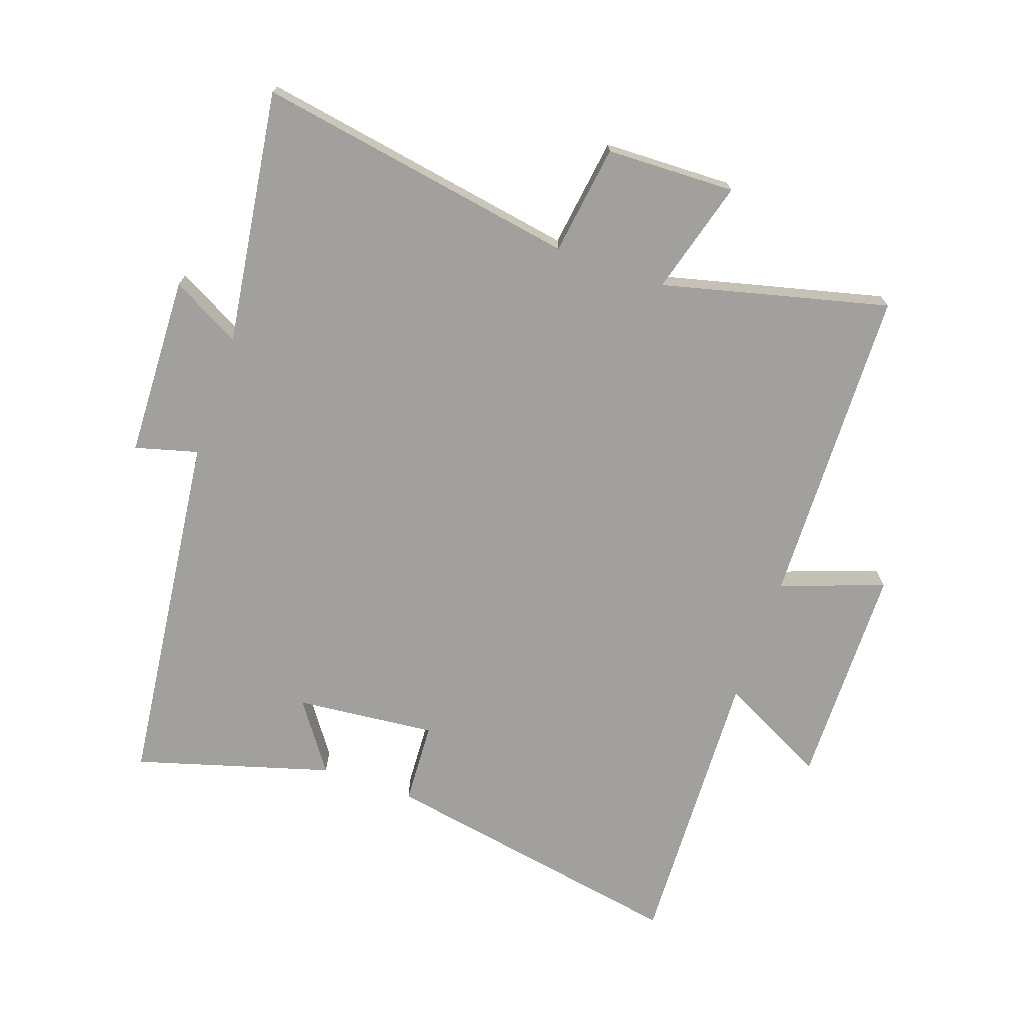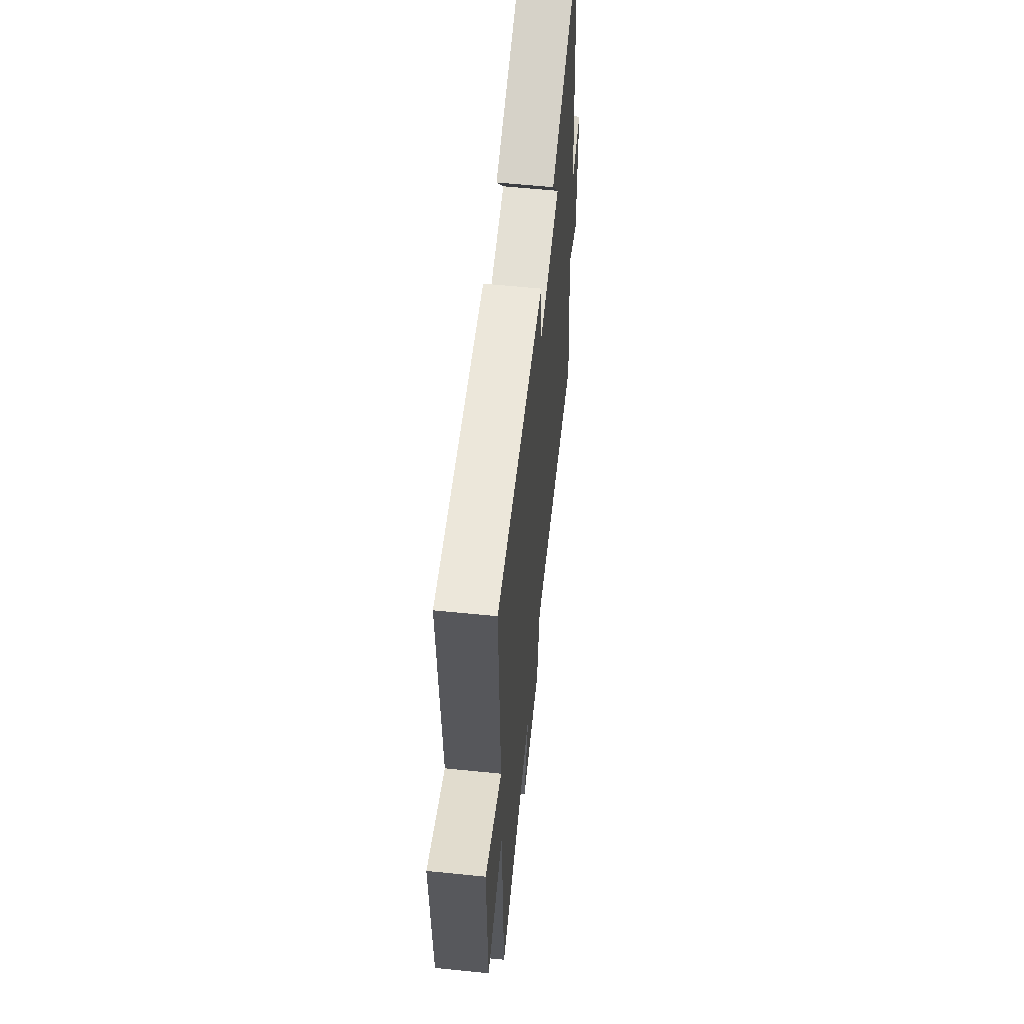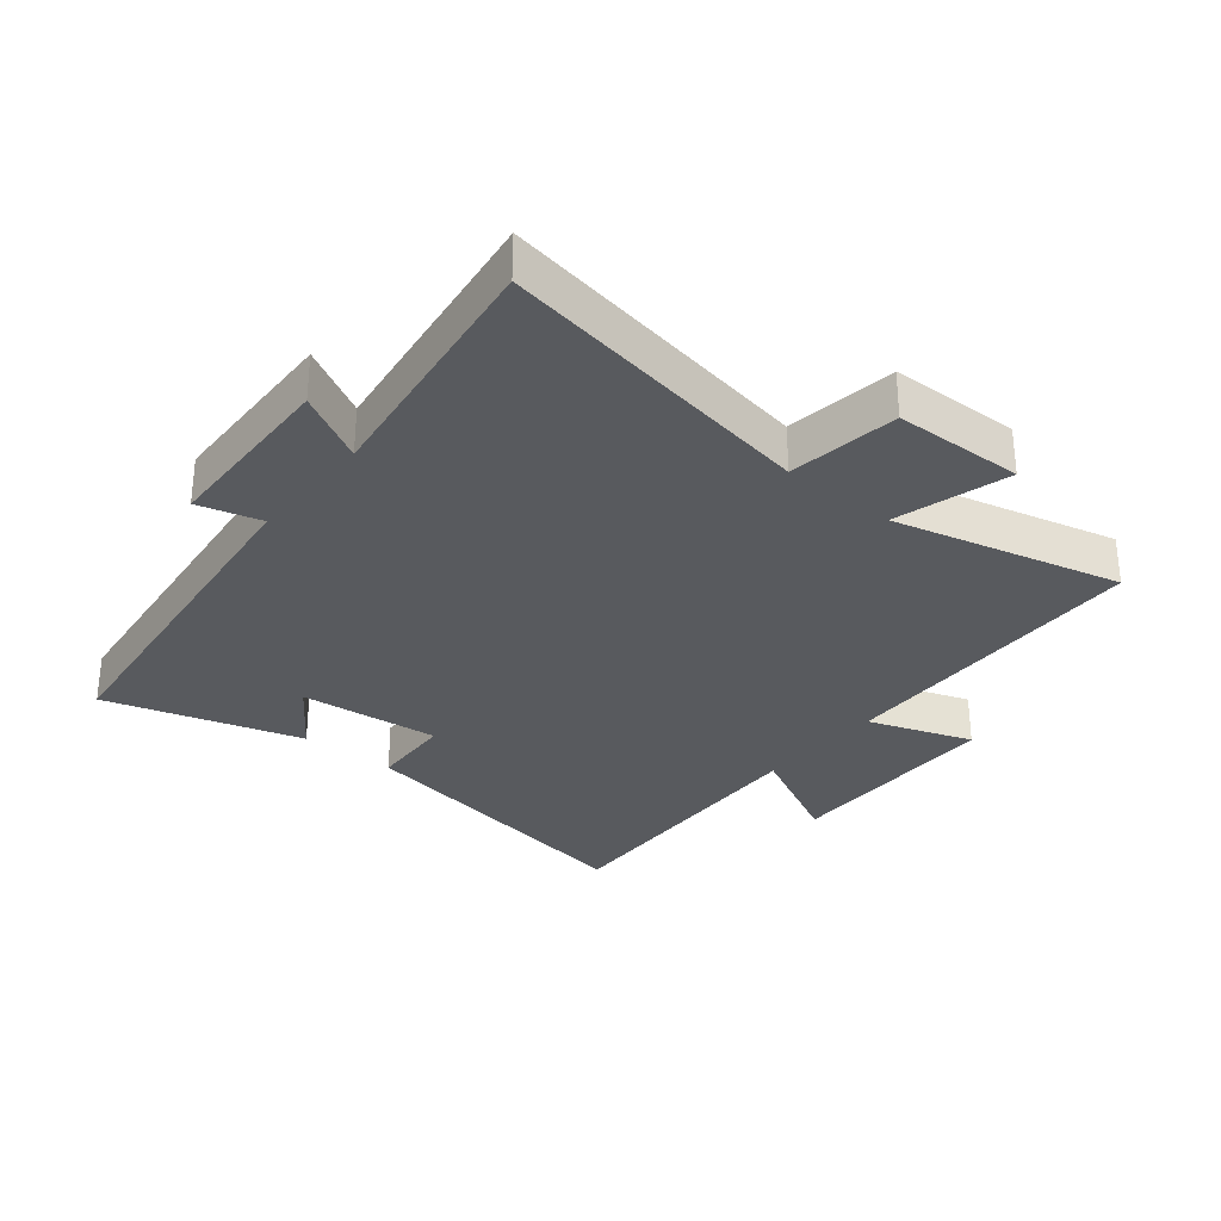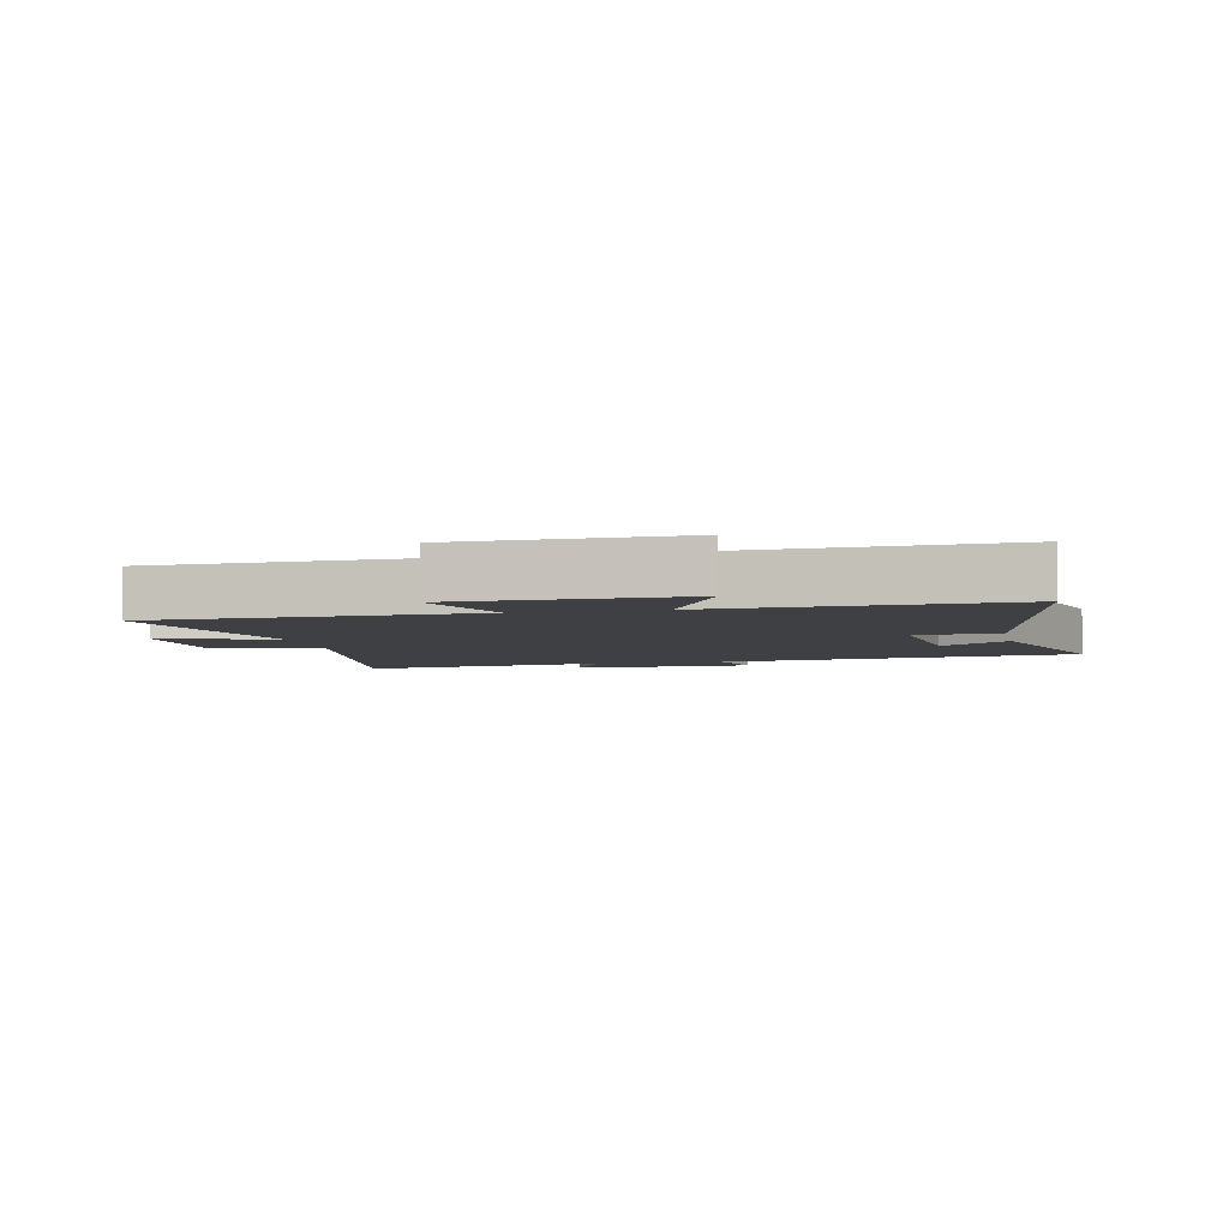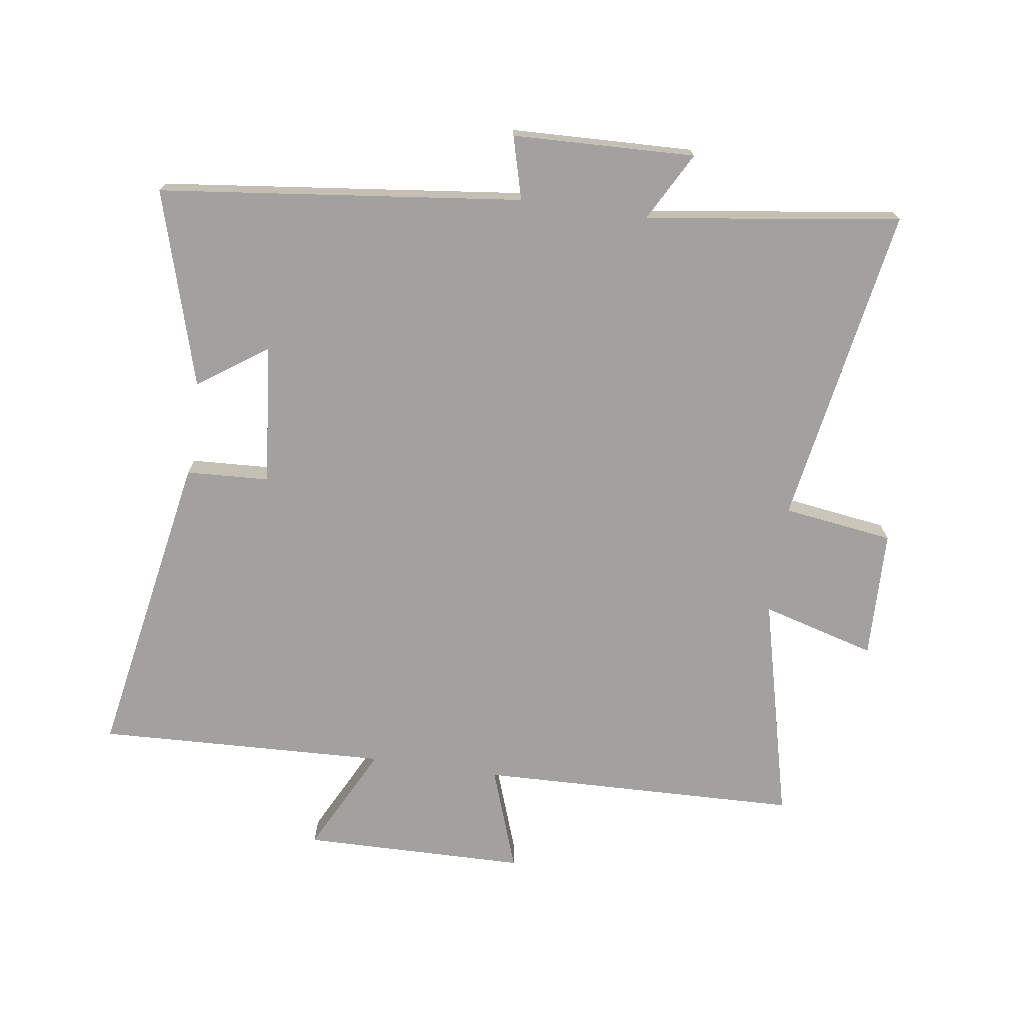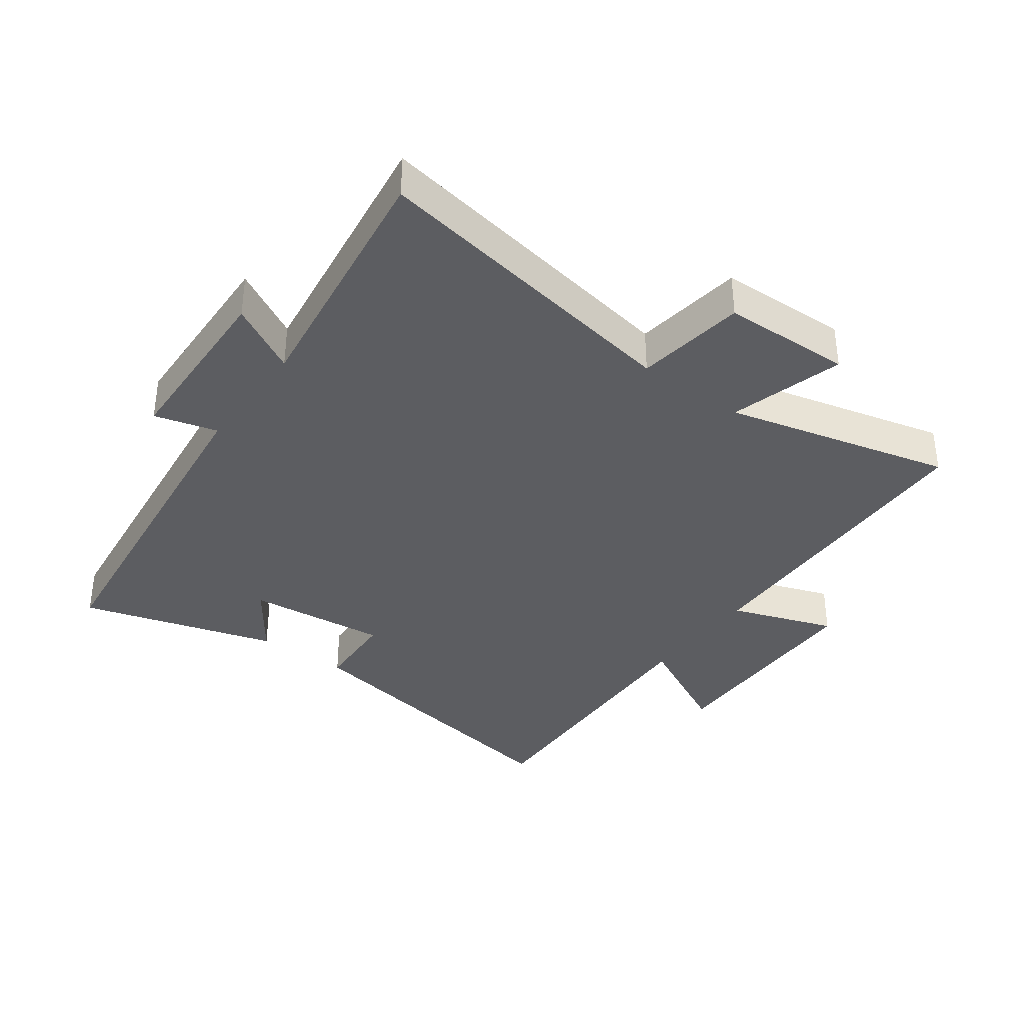
<metadata>
{"format":"obj","ext":"obj","renderer":"f3d","projection":"perspective","resolution":1024,"background":"white","views":[{"elev":-71.7,"azim":160.7,"up":"+Y"},{"elev":60.3,"azim":-84.1,"up":"+Z"},{"elev":-30.7,"azim":140.7,"up":"+Y"},{"elev":-4.7,"azim":-77.8,"up":"+Y"},{"elev":-72.3,"azim":81.7,"up":"+Y"},{"elev":-36.4,"azim":143.7,"up":"+Y"}]}
</metadata>
<code>
v -0.519 0.07 0.588
v -0.029 0.07 0.5
v -0.022 0.07 0.369
v 0.2 0.07 0.391
v 0.123 0.07 0.5
v 0.432 0.07 0.591
v 0.5 0.07 0.018
v 0.599 0.07 0.045
v 0.609 0.07 -0.243
v 0.5 0.07 -0.184
v 0.557 0.07 -0.586
v 0.05 0.07 -0.5
v 0.026 0.07 -0.674
v -0.178 0.07 -0.68
v -0.128 0.07 -0.5
v -0.485 0.07 -0.589
v -0.5 0.07 -0.082
v -0.664 0.07 -0.14
v -0.67 0.07 0.214
v -0.5 0.07 0.128
v -0.519 0 0.588
v -0.029 0 0.5
v -0.022 0 0.369
v 0.2 0 0.391
v 0.123 0 0.5
v 0.432 0 0.591
v 0.5 0 0.018
v 0.599 0 0.045
v 0.609 0 -0.243
v 0.5 0 -0.184
v 0.557 0 -0.586
v 0.05 0 -0.5
v 0.026 0 -0.674
v -0.178 0 -0.68
v -0.128 0 -0.5
v -0.485 0 -0.589
v -0.5 0 -0.082
v -0.664 0 -0.14
v -0.67 0 0.214
v -0.5 0 0.128
f 17 18 19 20
f 15 16 17 20
f 1 2 3
f 20 1 3
f 15 20 3
f 12 13 14 15
f 12 15 3 4
f 10 11 12 4
f 7 8 9 10
f 7 10 4
f 4 5 6 7
f 40 39 38 37
f 40 37 36 35
f 23 22 21
f 23 21 40
f 23 40 35
f 35 34 33 32
f 24 23 35 32
f 24 32 31 30
f 30 29 28 27
f 24 30 27
f 27 26 25 24
f 1 21 22 2
f 2 22 23 3
f 3 23 24 4
f 4 24 25 5
f 5 25 26 6
f 6 26 27 7
f 7 27 28 8
f 8 28 29 9
f 9 29 30 10
f 10 30 31 11
f 11 31 32 12
f 12 32 33 13
f 13 33 34 14
f 14 34 35 15
f 15 35 36 16
f 16 36 37 17
f 17 37 38 18
f 18 38 39 19
f 19 39 40 20
f 20 40 21 1

</code>
